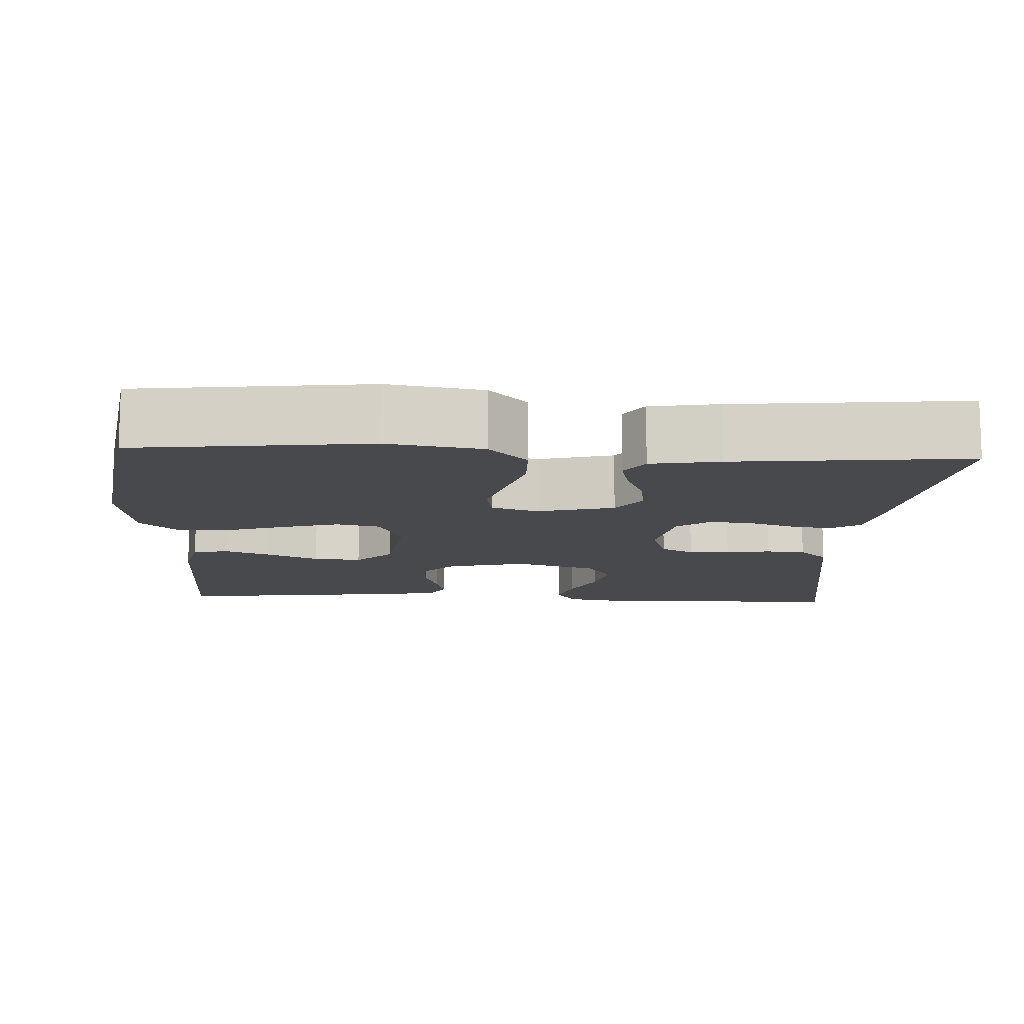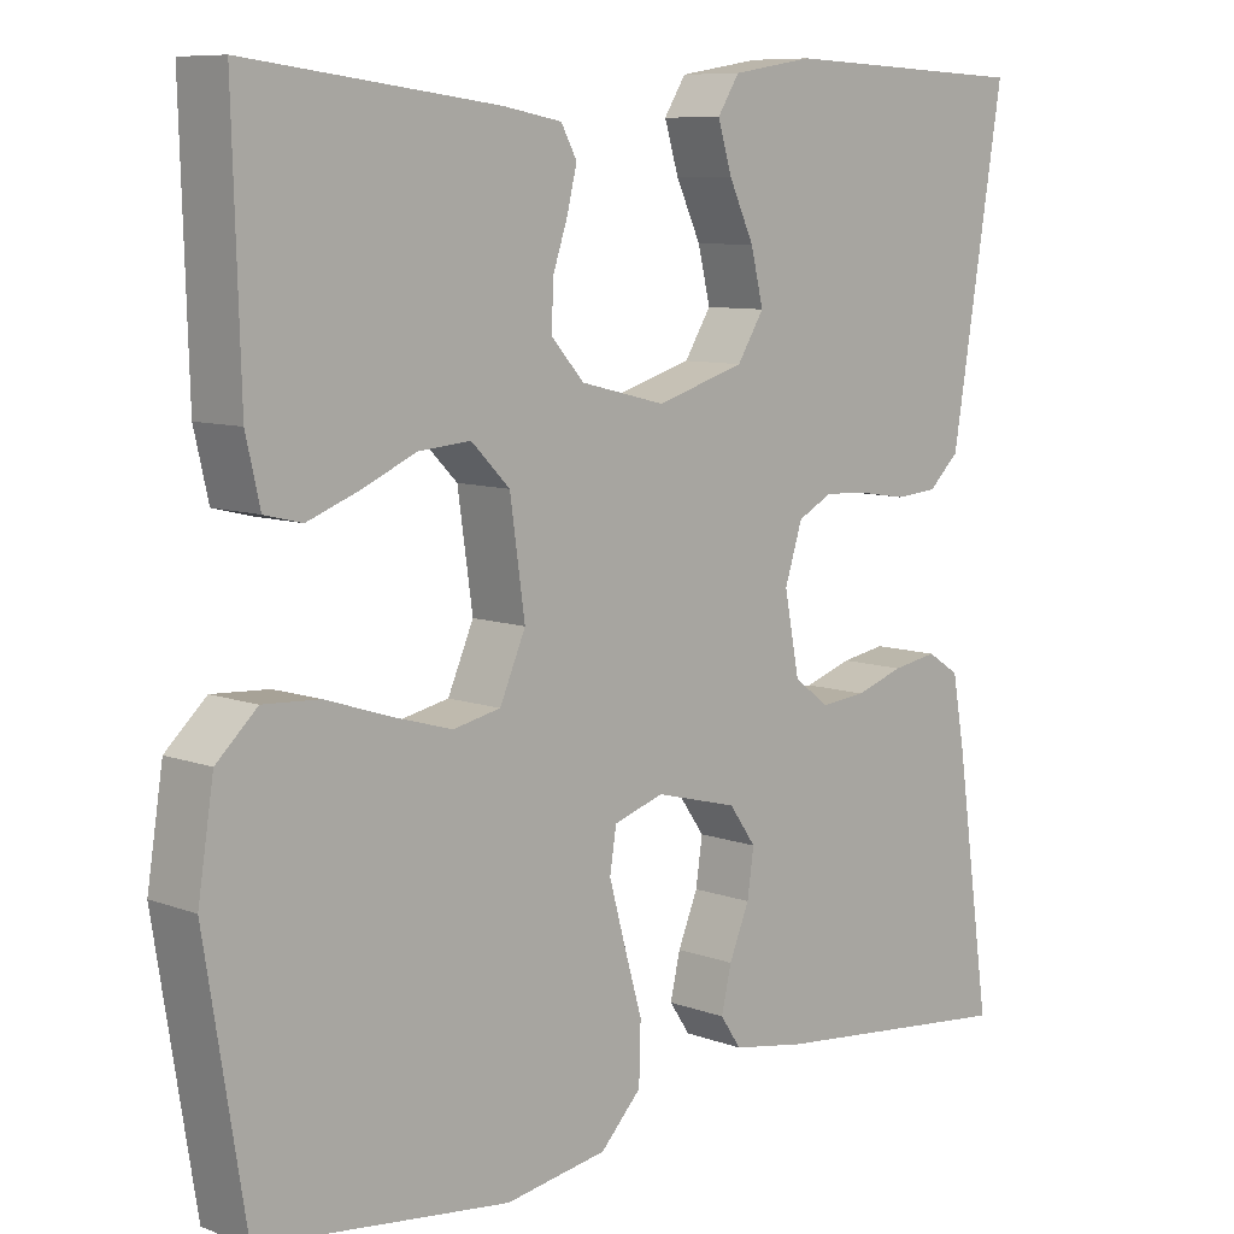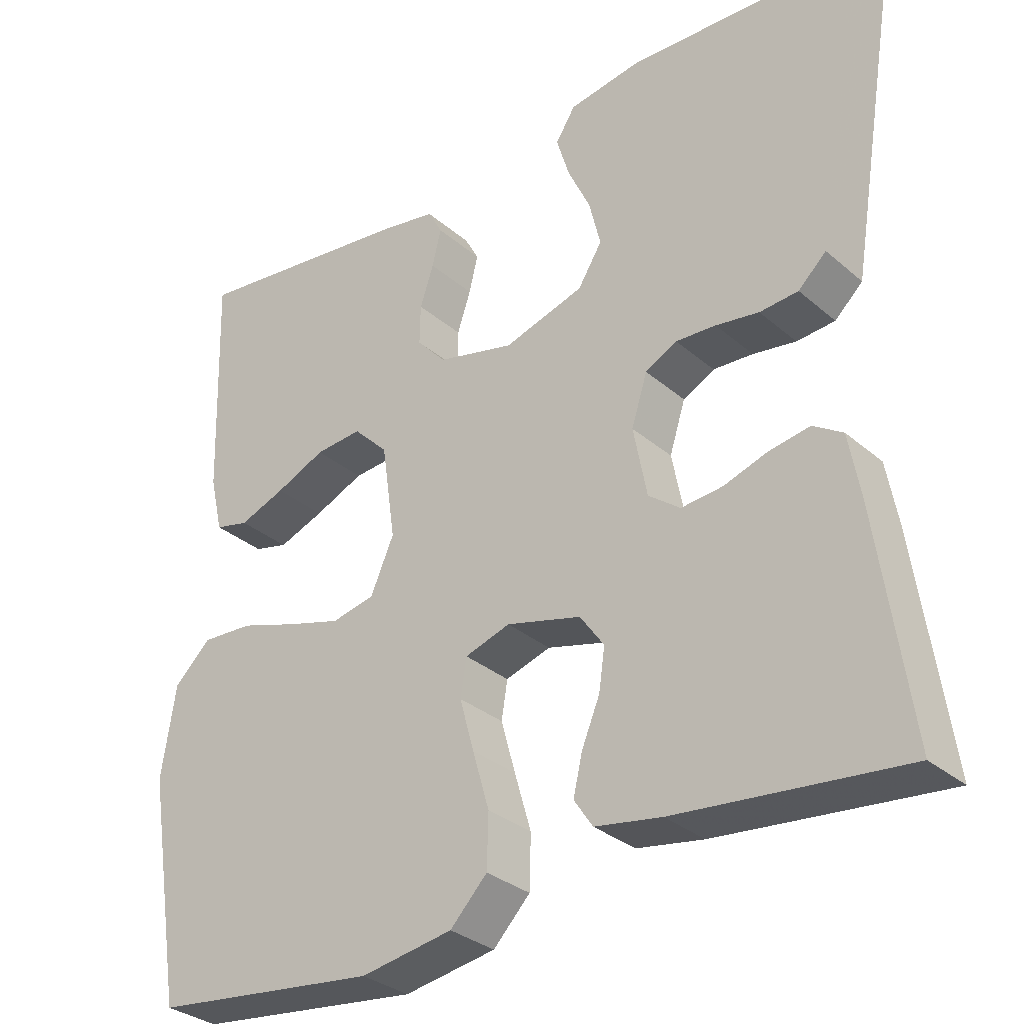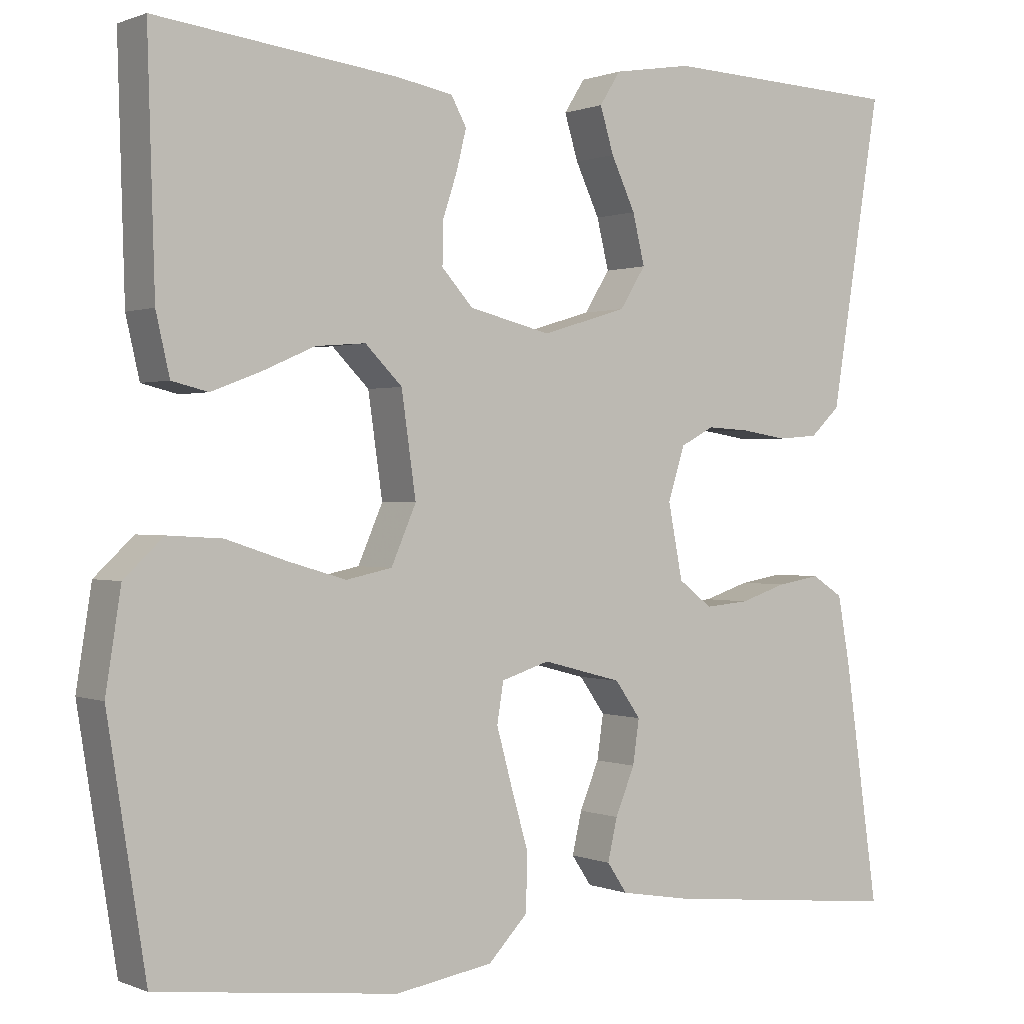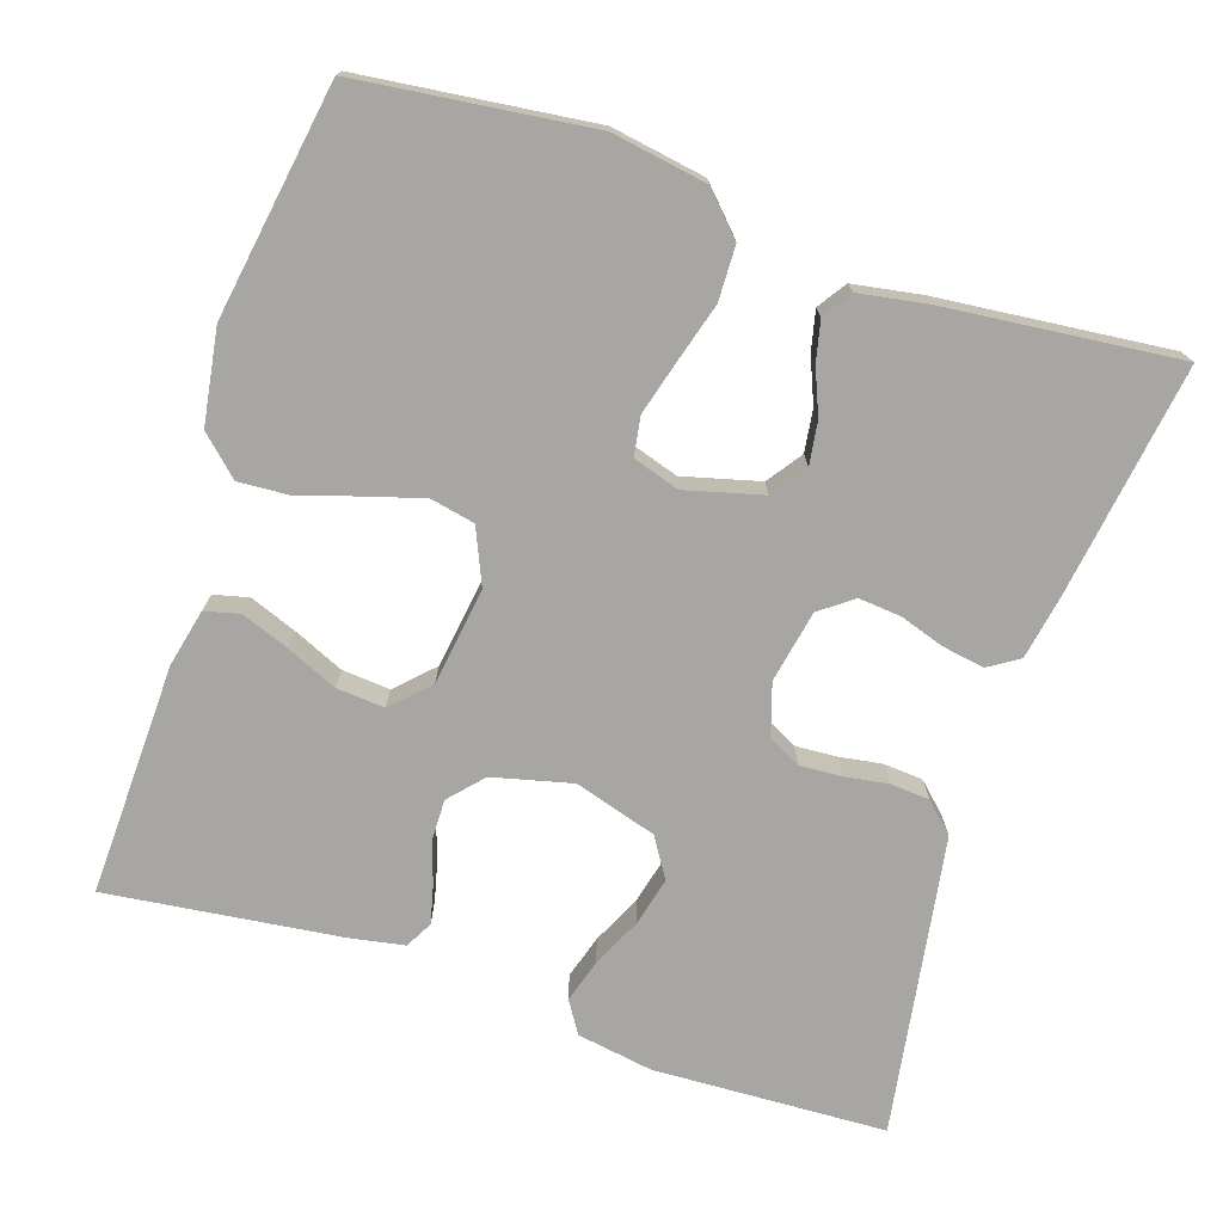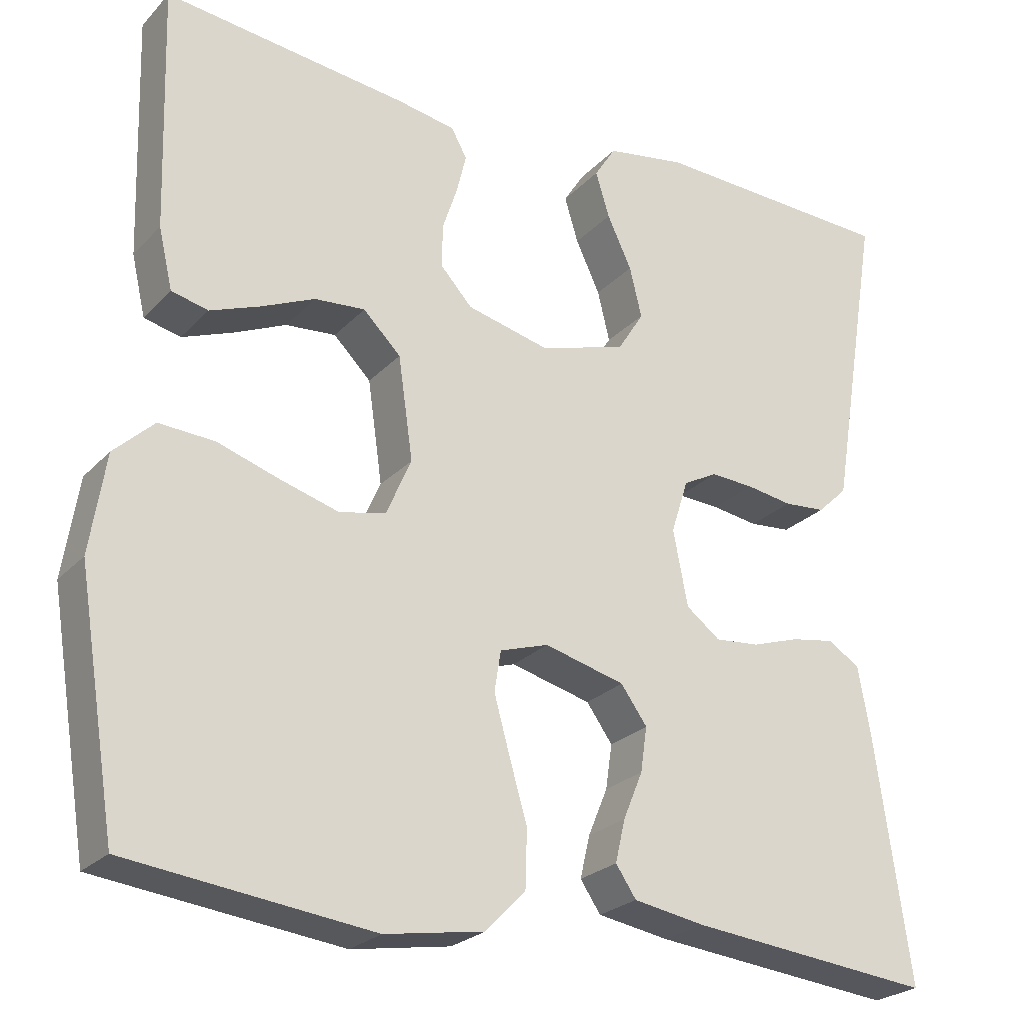
<metadata>
{"format":"obj","ext":"obj","renderer":"f3d","projection":"perspective","resolution":1024,"background":"white","views":[{"elev":-12.1,"azim":177.0,"up":"+Y"},{"elev":8.6,"azim":135.1,"up":"+Z"},{"elev":-31.5,"azim":-140.2,"up":"+Z"},{"elev":0.5,"azim":145.5,"up":"+Z"},{"elev":-74.0,"azim":161.7,"up":"+Y"},{"elev":-24.6,"azim":148.2,"up":"+Z"}]}
</metadata>
<code>
v 0.5 0.07 -0.5
v 0.2 0.07 -0.536
v 0.078 0.07 -0.516
v 0.029 0.07 -0.465
v 0.027 0.07 -0.395
v 0.049 0.07 -0.319
v 0.068 0.07 -0.25
v 0.06 0.07 -0.2
v 0 0.07 -0.181
v -0.099 0.07 -0.207
v -0.131 0.07 -0.252
v -0.123 0.07 -0.307
v -0.099 0.07 -0.365
v -0.087 0.07 -0.417
v -0.112 0.07 -0.454
v -0.2 0.07 -0.469
v -0.5 0.07 -0.5
v -0.457 0.07 -0.2
v -0.442 0.07 -0.117
v -0.403 0.07 -0.092
v -0.349 0.07 -0.101
v -0.291 0.07 -0.12
v -0.236 0.07 -0.125
v -0.194 0.07 -0.093
v -0.176 0.07 0
v -0.197 0.07 0.066
v -0.239 0.07 0.088
v -0.292 0.07 0.085
v -0.349 0.07 0.076
v -0.4 0.07 0.08
v -0.437 0.07 0.115
v -0.451 0.07 0.2
v -0.5 0.07 0.5
v -0.2 0.07 0.513
v -0.102 0.07 0.497
v -0.076 0.07 0.456
v -0.093 0.07 0.4
v -0.123 0.07 0.336
v -0.138 0.07 0.274
v -0.106 0.07 0.223
v 0 0.07 0.191
v 0.102 0.07 0.216
v 0.141 0.07 0.259
v 0.14 0.07 0.312
v 0.122 0.07 0.366
v 0.11 0.07 0.415
v 0.129 0.07 0.45
v 0.2 0.07 0.463
v 0.5 0.07 0.5
v 0.491 0.07 0.2
v 0.474 0.07 0.126
v 0.429 0.07 0.115
v 0.368 0.07 0.138
v 0.302 0.07 0.167
v 0.24 0.07 0.172
v 0.194 0.07 0.126
v 0.176 0.07 0
v 0.207 0.07 -0.071
v 0.264 0.07 -0.083
v 0.336 0.07 -0.062
v 0.412 0.07 -0.037
v 0.48 0.07 -0.033
v 0.529 0.07 -0.079
v 0.548 0.07 -0.2
v 0.5 0 -0.5
v 0.2 0 -0.536
v 0.078 0 -0.516
v 0.029 0 -0.465
v 0.027 0 -0.395
v 0.049 0 -0.319
v 0.068 0 -0.25
v 0.06 0 -0.2
v 0 0 -0.181
v -0.099 0 -0.207
v -0.131 0 -0.252
v -0.123 0 -0.307
v -0.099 0 -0.365
v -0.087 0 -0.417
v -0.112 0 -0.454
v -0.2 0 -0.469
v -0.5 0 -0.5
v -0.457 0 -0.2
v -0.442 0 -0.117
v -0.403 0 -0.092
v -0.349 0 -0.101
v -0.291 0 -0.12
v -0.236 0 -0.125
v -0.194 0 -0.093
v -0.176 0 0
v -0.197 0 0.066
v -0.239 0 0.088
v -0.292 0 0.085
v -0.349 0 0.076
v -0.4 0 0.08
v -0.437 0 0.115
v -0.451 0 0.2
v -0.5 0 0.5
v -0.2 0 0.513
v -0.102 0 0.497
v -0.076 0 0.456
v -0.093 0 0.4
v -0.123 0 0.336
v -0.138 0 0.274
v -0.106 0 0.223
v 0 0 0.191
v 0.102 0 0.216
v 0.141 0 0.259
v 0.14 0 0.312
v 0.122 0 0.366
v 0.11 0 0.415
v 0.129 0 0.45
v 0.2 0 0.463
v 0.5 0 0.5
v 0.491 0 0.2
v 0.474 0 0.126
v 0.429 0 0.115
v 0.368 0 0.138
v 0.302 0 0.167
v 0.24 0 0.172
v 0.194 0 0.126
v 0.176 0 0
v 0.207 0 -0.071
v 0.264 0 -0.083
v 0.336 0 -0.062
v 0.412 0 -0.037
v 0.48 0 -0.033
v 0.529 0 -0.079
v 0.548 0 -0.2
f 4 5 6
f 3 4 6
f 2 3 6
f 1 2 6
f 64 1 6
f 63 64 6
f 62 63 6
f 61 62 6
f 60 61 6
f 59 60 6 7
f 58 59 7 8
f 57 58 8 9
f 56 57 9 10
f 52 53 54
f 51 52 54
f 50 51 54
f 49 50 54
f 48 49 54
f 47 48 54
f 46 47 54
f 45 46 54
f 44 45 54
f 43 44 54 55
f 42 43 55 56
f 36 37 38
f 35 36 38
f 34 35 38
f 33 34 38
f 32 33 38
f 31 32 38
f 30 31 38
f 29 30 38
f 28 29 38
f 27 28 38 39
f 26 27 39 40
f 20 21 22
f 19 20 22
f 18 19 22
f 17 18 22
f 16 17 22
f 15 16 22
f 14 15 22
f 13 14 22
f 12 13 22
f 11 12 22 23
f 10 11 23 24
f 10 24 25
f 56 10 25
f 42 56 25
f 41 42 25
f 25 26 40 41
f 70 69 68
f 70 68 67
f 70 67 66
f 70 66 65
f 70 65 128
f 70 128 127
f 70 127 126
f 70 126 125
f 70 125 124
f 71 70 124 123
f 72 71 123 122
f 73 72 122 121
f 74 73 121 120
f 118 117 116
f 118 116 115
f 118 115 114
f 118 114 113
f 118 113 112
f 118 112 111
f 118 111 110
f 118 110 109
f 118 109 108
f 119 118 108 107
f 120 119 107 106
f 102 101 100
f 102 100 99
f 102 99 98
f 102 98 97
f 102 97 96
f 102 96 95
f 102 95 94
f 102 94 93
f 102 93 92
f 103 102 92 91
f 104 103 91 90
f 86 85 84
f 86 84 83
f 86 83 82
f 86 82 81
f 86 81 80
f 86 80 79
f 86 79 78
f 86 78 77
f 86 77 76
f 87 86 76 75
f 88 87 75 74
f 89 88 74
f 89 74 120
f 89 120 106
f 89 106 105
f 105 104 90 89
f 1 65 66 2
f 2 66 67 3
f 3 67 68 4
f 4 68 69 5
f 5 69 70 6
f 6 70 71 7
f 7 71 72 8
f 8 72 73 9
f 9 73 74 10
f 10 74 75 11
f 11 75 76 12
f 12 76 77 13
f 13 77 78 14
f 14 78 79 15
f 15 79 80 16
f 16 80 81 17
f 17 81 82 18
f 18 82 83 19
f 19 83 84 20
f 20 84 85 21
f 21 85 86 22
f 22 86 87 23
f 23 87 88 24
f 24 88 89 25
f 25 89 90 26
f 26 90 91 27
f 27 91 92 28
f 28 92 93 29
f 29 93 94 30
f 30 94 95 31
f 31 95 96 32
f 32 96 97 33
f 33 97 98 34
f 34 98 99 35
f 35 99 100 36
f 36 100 101 37
f 37 101 102 38
f 38 102 103 39
f 39 103 104 40
f 40 104 105 41
f 41 105 106 42
f 42 106 107 43
f 43 107 108 44
f 44 108 109 45
f 45 109 110 46
f 46 110 111 47
f 47 111 112 48
f 48 112 113 49
f 49 113 114 50
f 50 114 115 51
f 51 115 116 52
f 52 116 117 53
f 53 117 118 54
f 54 118 119 55
f 55 119 120 56
f 56 120 121 57
f 57 121 122 58
f 58 122 123 59
f 59 123 124 60
f 60 124 125 61
f 61 125 126 62
f 62 126 127 63
f 63 127 128 64
f 64 128 65 1

</code>
